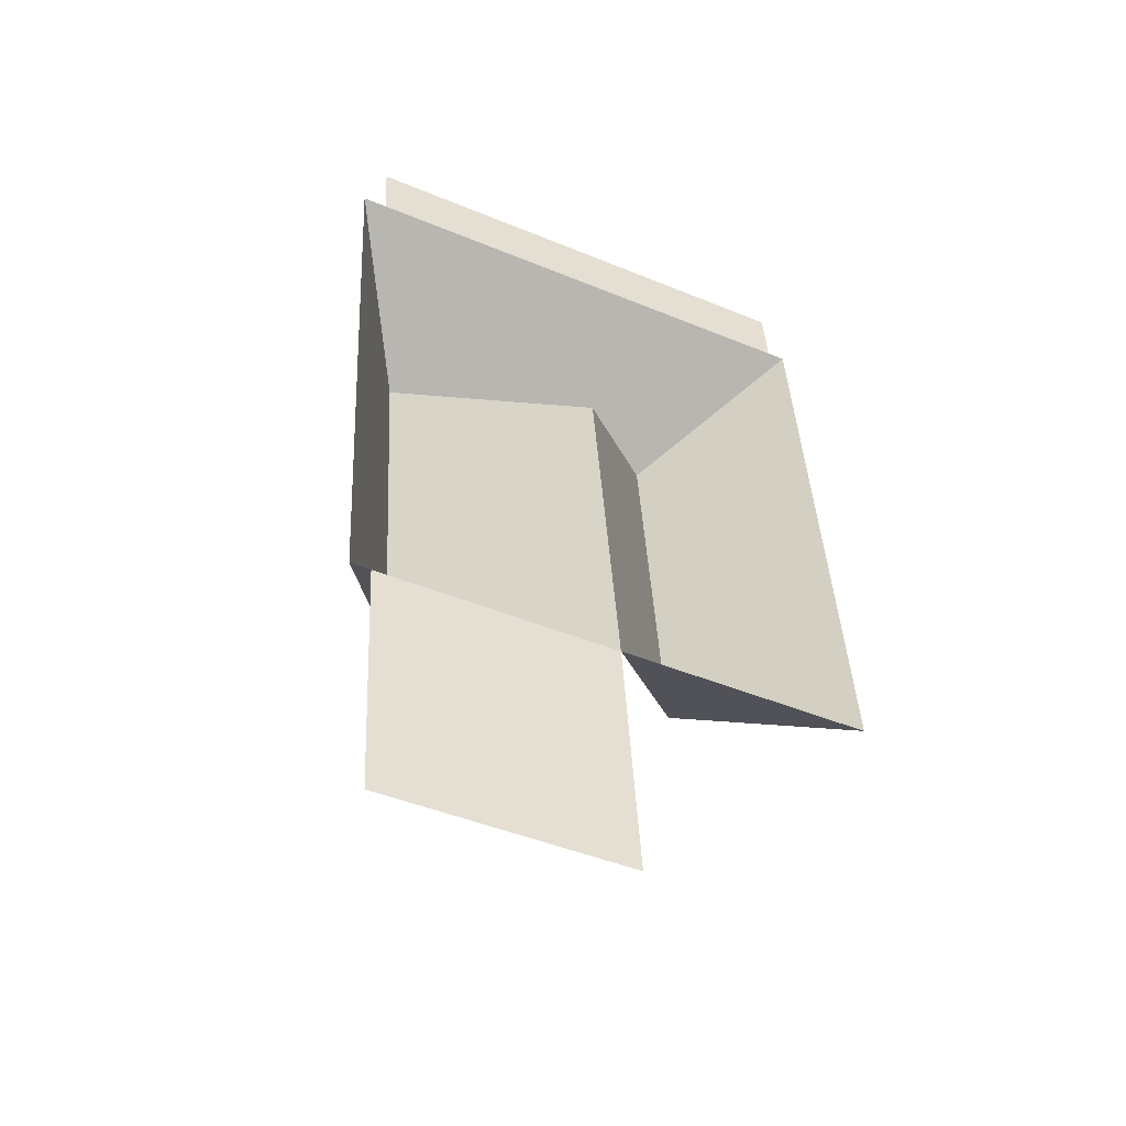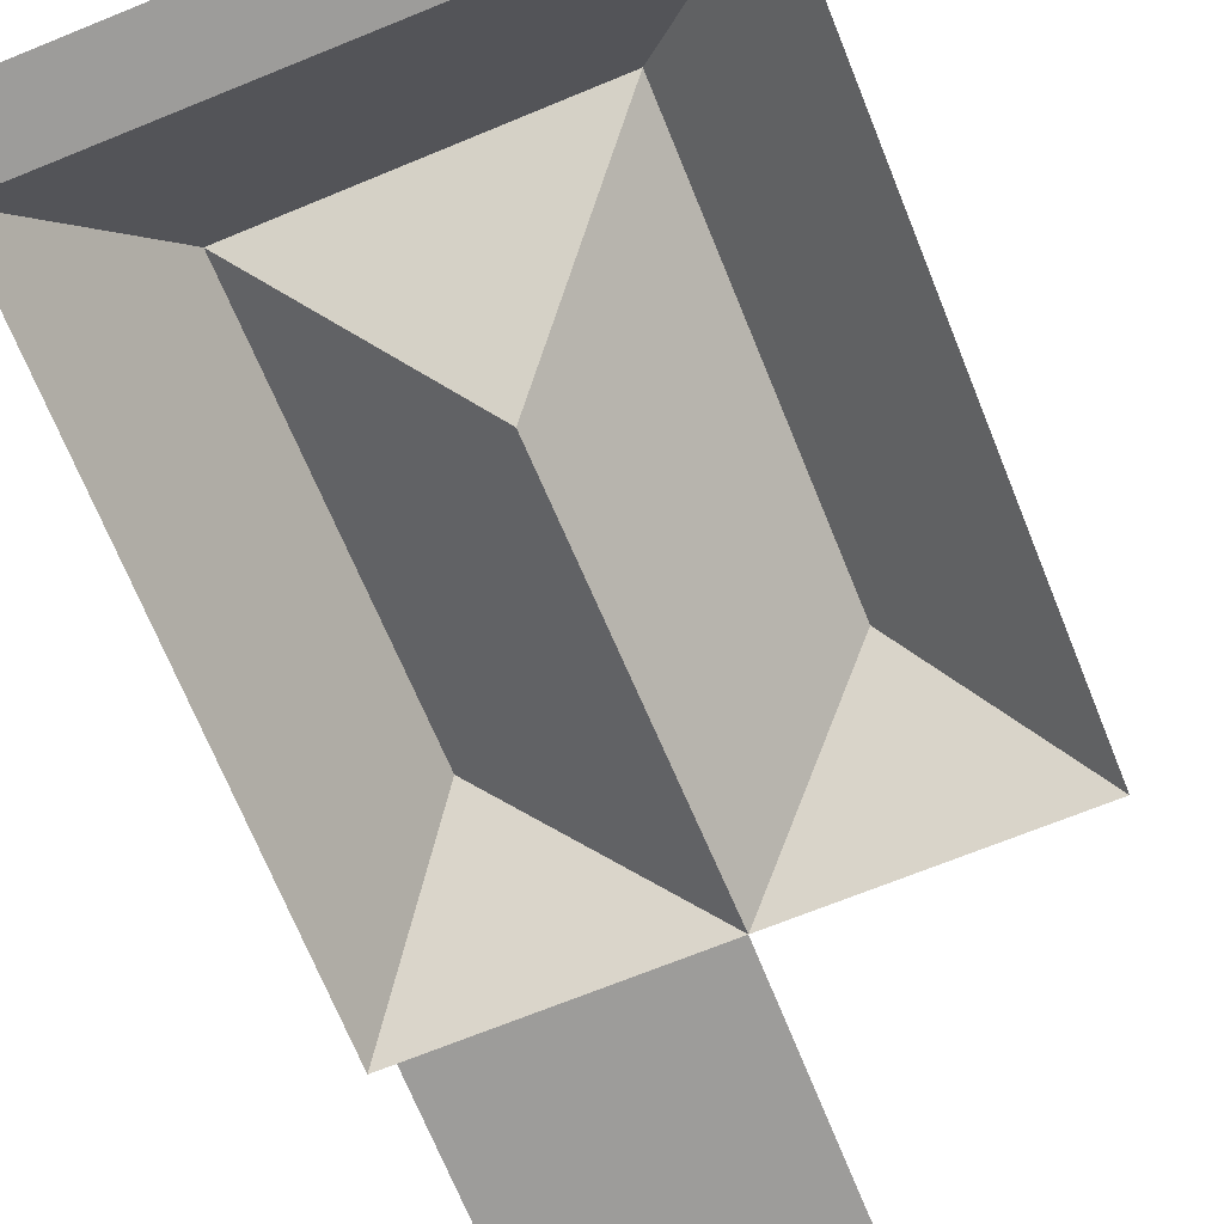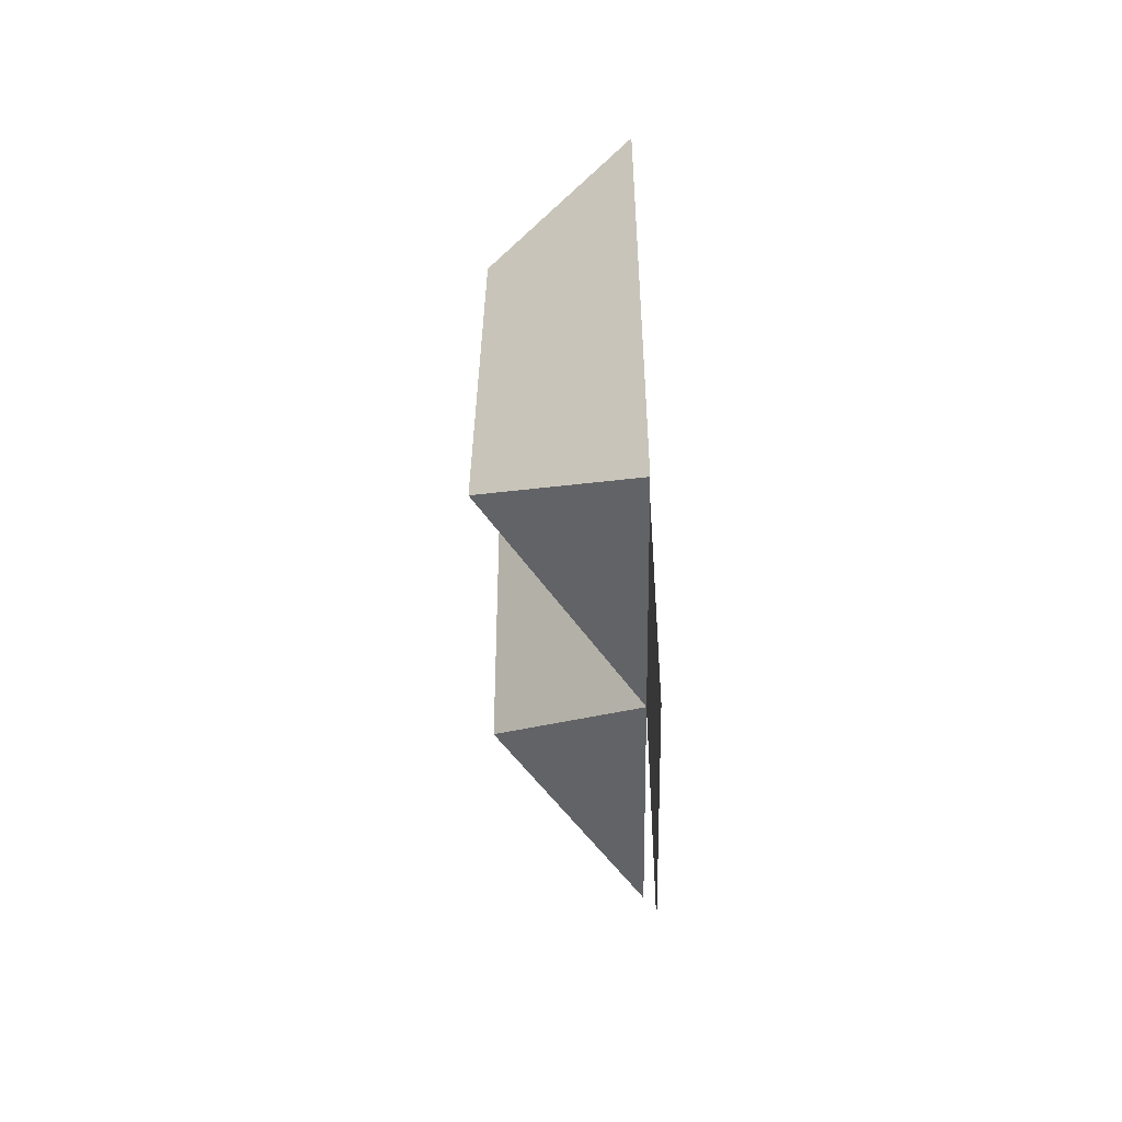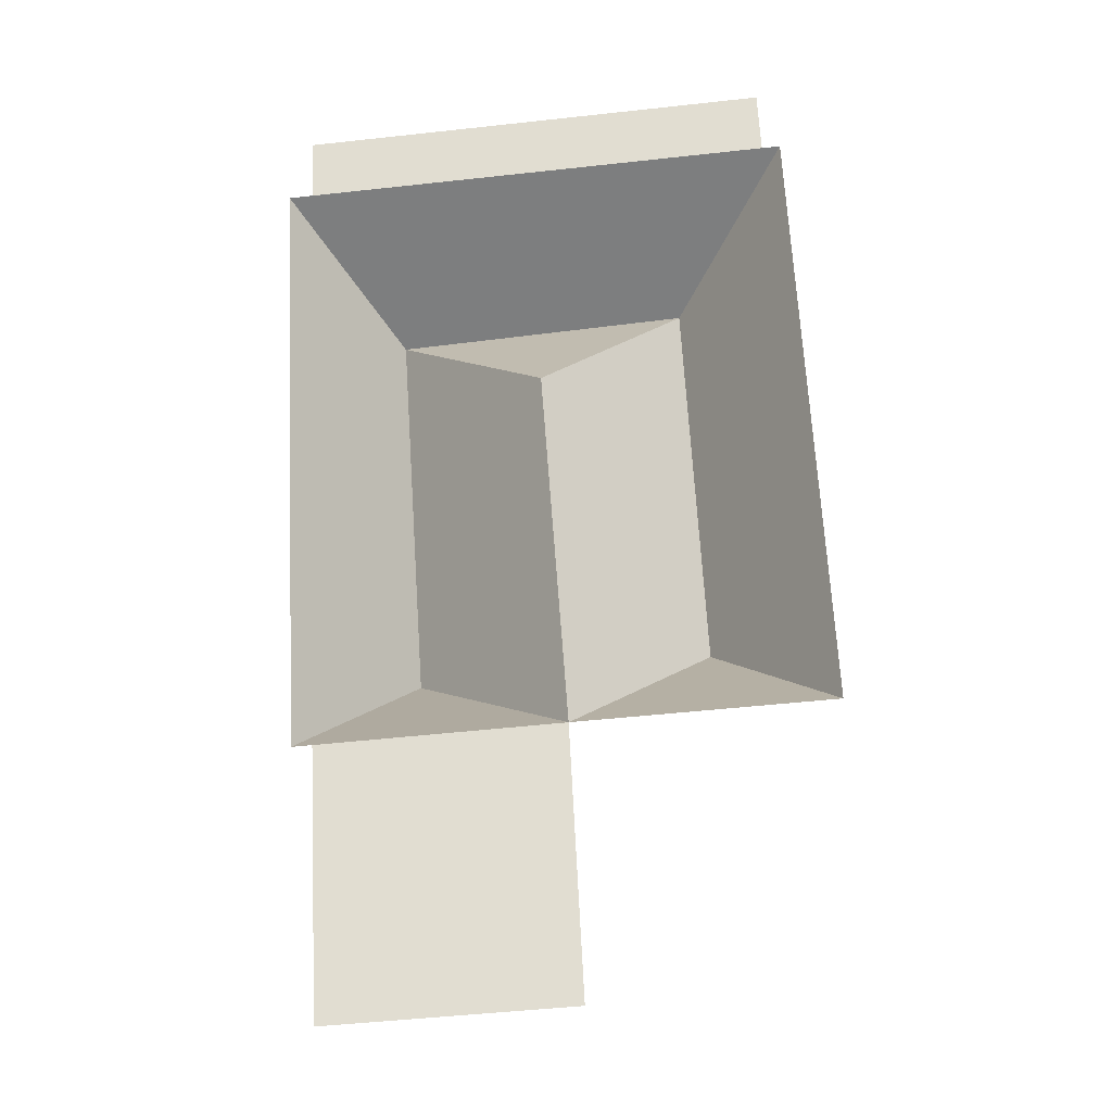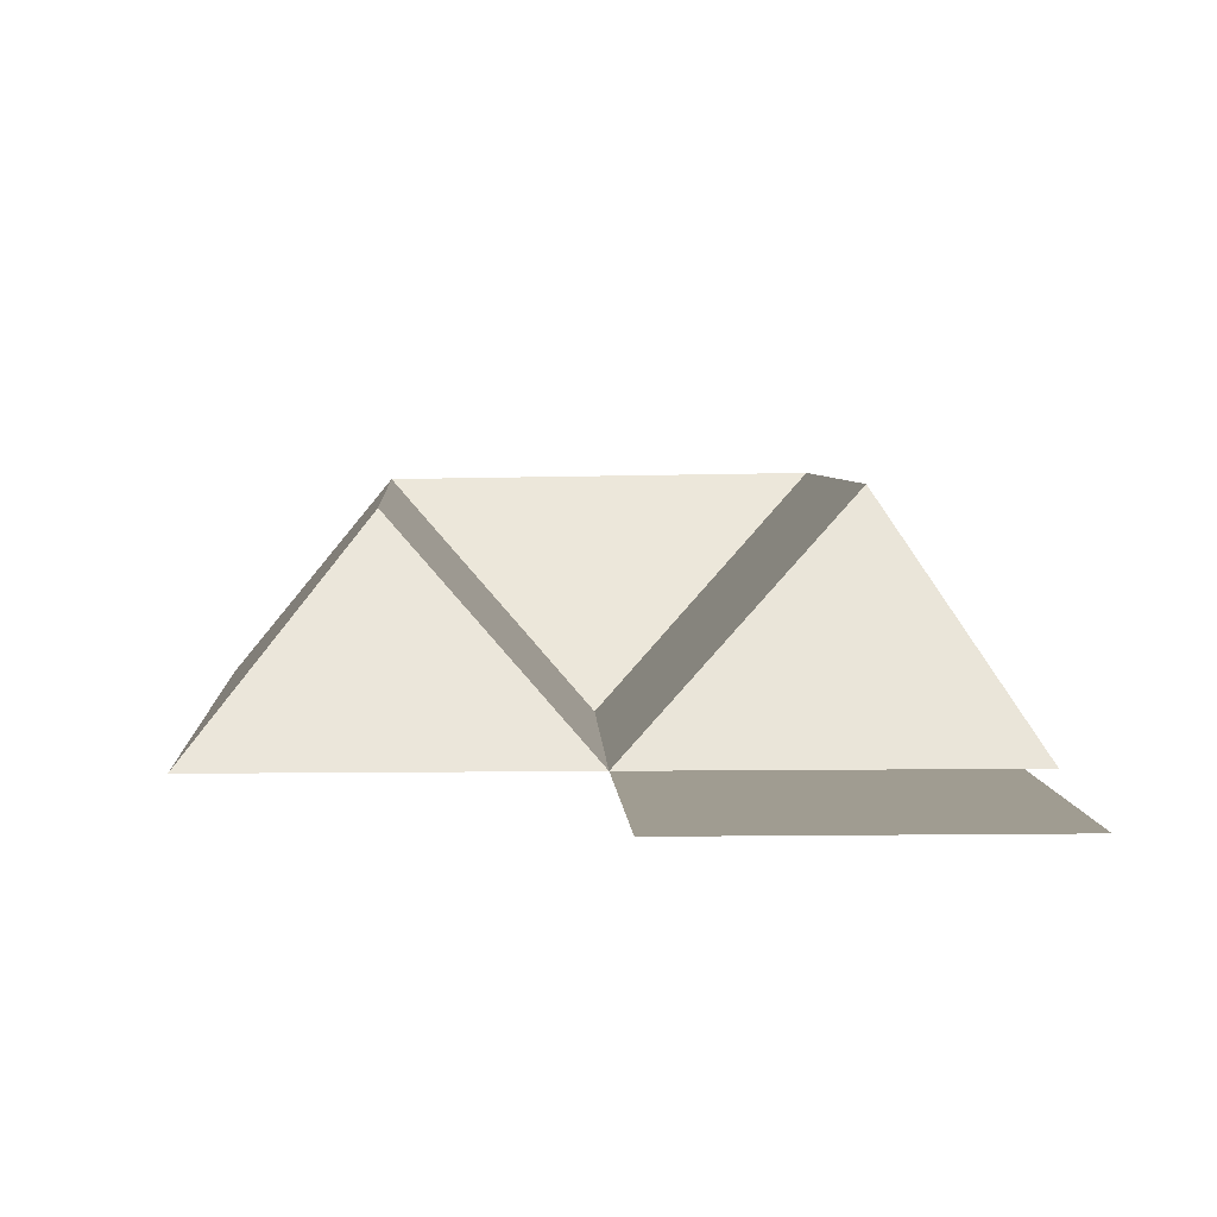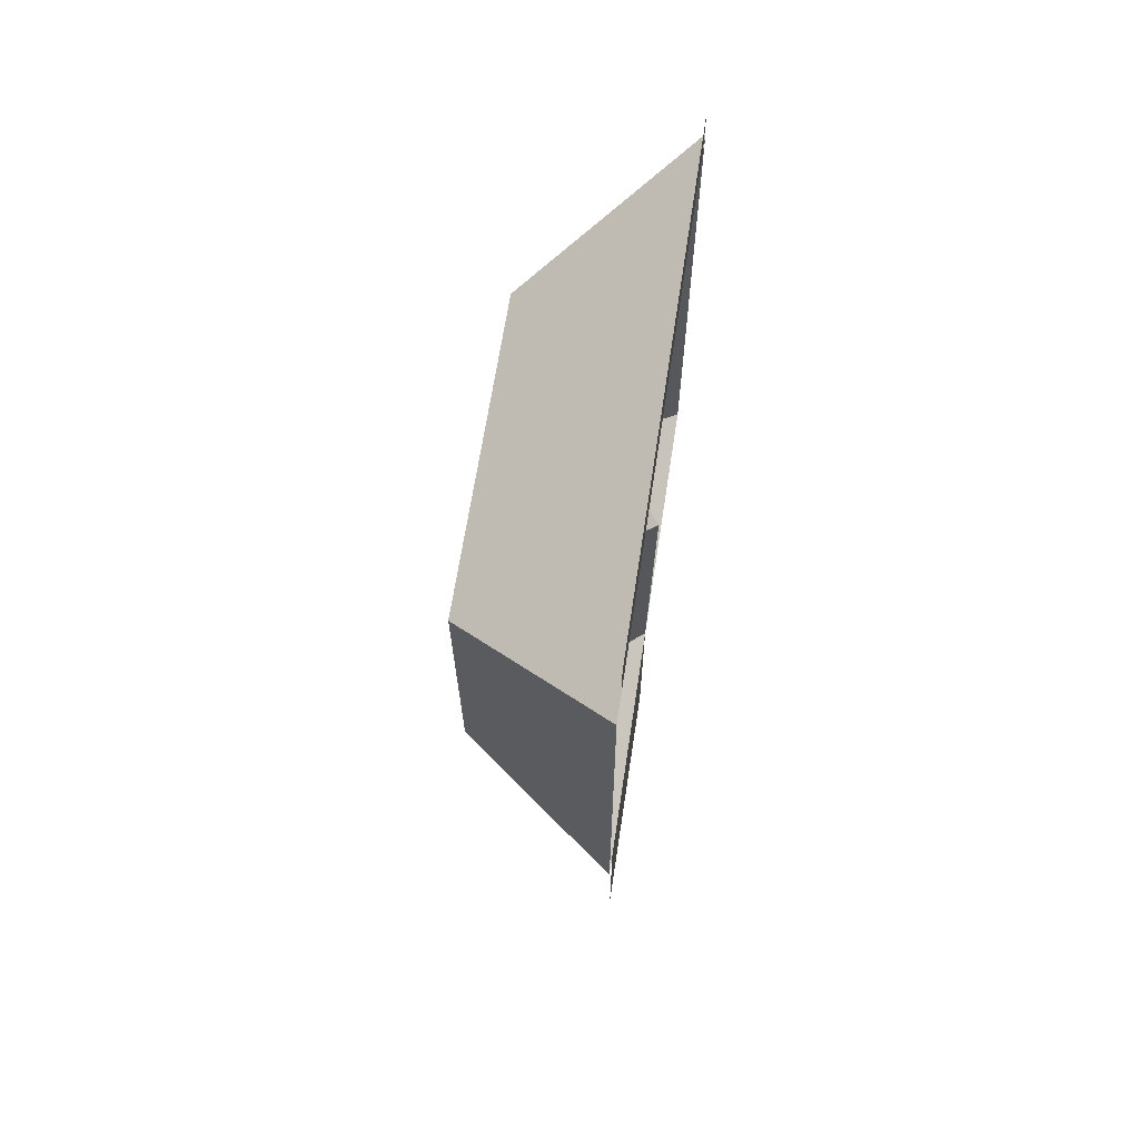
<metadata>
{"format":"obj","ext":"obj","renderer":"f3d","projection":"perspective","resolution":1024,"background":"white","views":[{"elev":-51.6,"azim":-25.6,"up":"+Z"},{"elev":-70.1,"azim":19.0,"up":"+Y"},{"elev":-54.8,"azim":-89.3,"up":"+Z"},{"elev":-24.4,"azim":6.1,"up":"+Z"},{"elev":4.4,"azim":174.3,"up":"+Y"},{"elev":68.5,"azim":-81.3,"up":"+Z"}]}
</metadata>
<code>
o CG10_500_049066_0034_roof
v 20.96 75 -31.62
v 226.1 75 -20.77
v 235.6 75 -48.17
v 227.6 75 -48.6
v 11.8 75 -60.01
v 22.43 75 -59.44
v 185.6 139.8 -96.14
v 55.51 141.6 -104.3
v 128 73.06 -161.9
v 195.4 139 -268.2
v 66.67 145 -275.2
v 139.5 75 -319.5
v 25.9 75 -325.8
v 34.76 75 -325.3
v 249.6 75 -313.7
v 40.81 75 -439.7
v 145.4 75 -434.2
v 20.96 0 -31.62
v 226.1 0 -20.77
v 227.6 0 -48.6
v 235.6 0 -48.17
v 249.6 0 -313.7
v 139.5 0 -319.5
v 145.4 0 -434.2
v 40.81 0 -439.7
v 34.76 0 -325.3
v 25.9 0 -325.8
v 11.8 0 -60.01
v 22.43 0 -59.44
f 1 2 4 6
f 4 3 7 8 5 6
f 8 11 13 5
f 3 15 10 7
f 12 9 8 11
f 12 10 7 9
f 12 17 16 14
f 13 14 12 11
f 12 15 10
f 8 7 9

</code>
